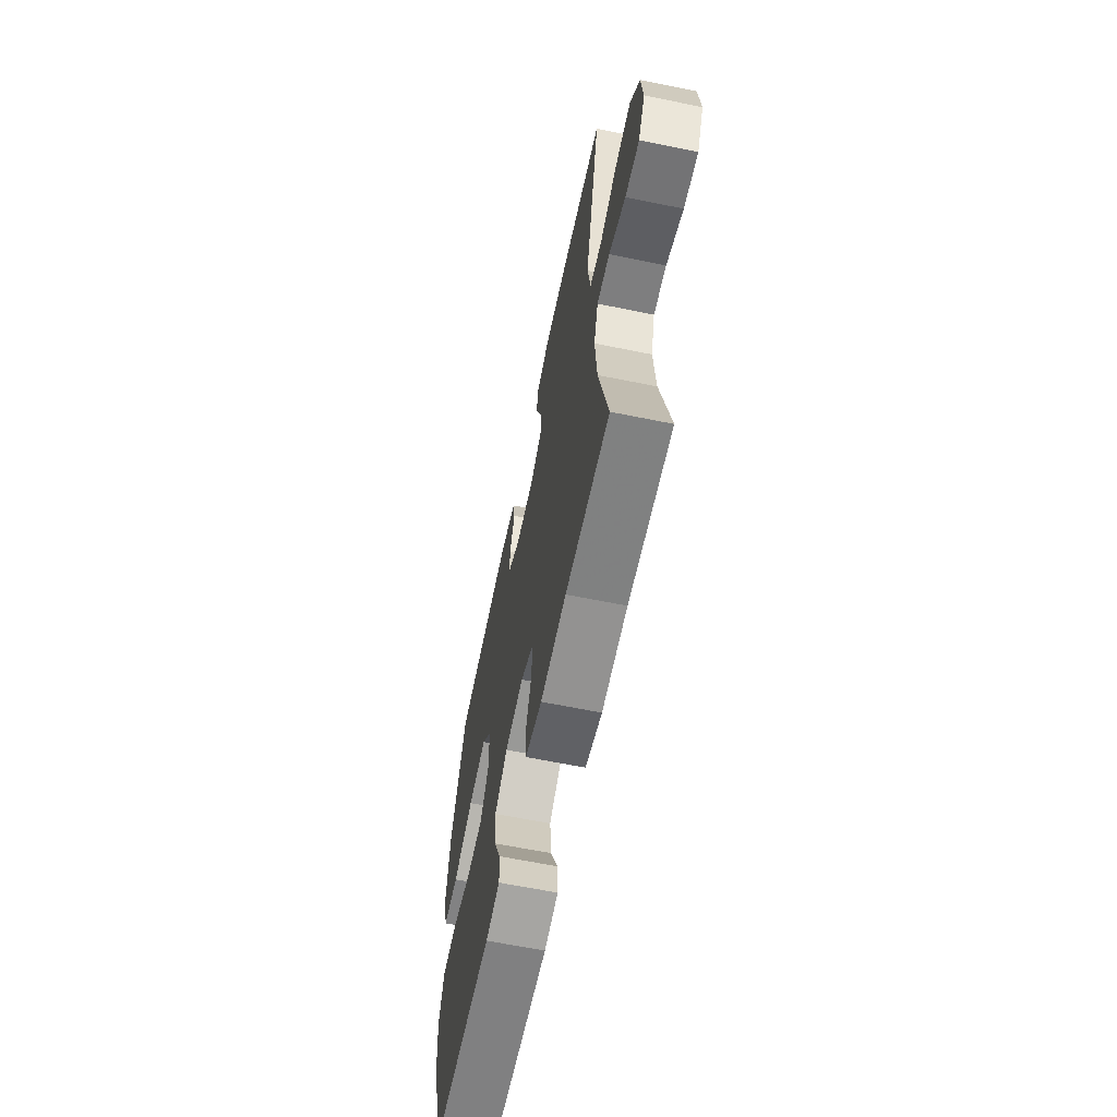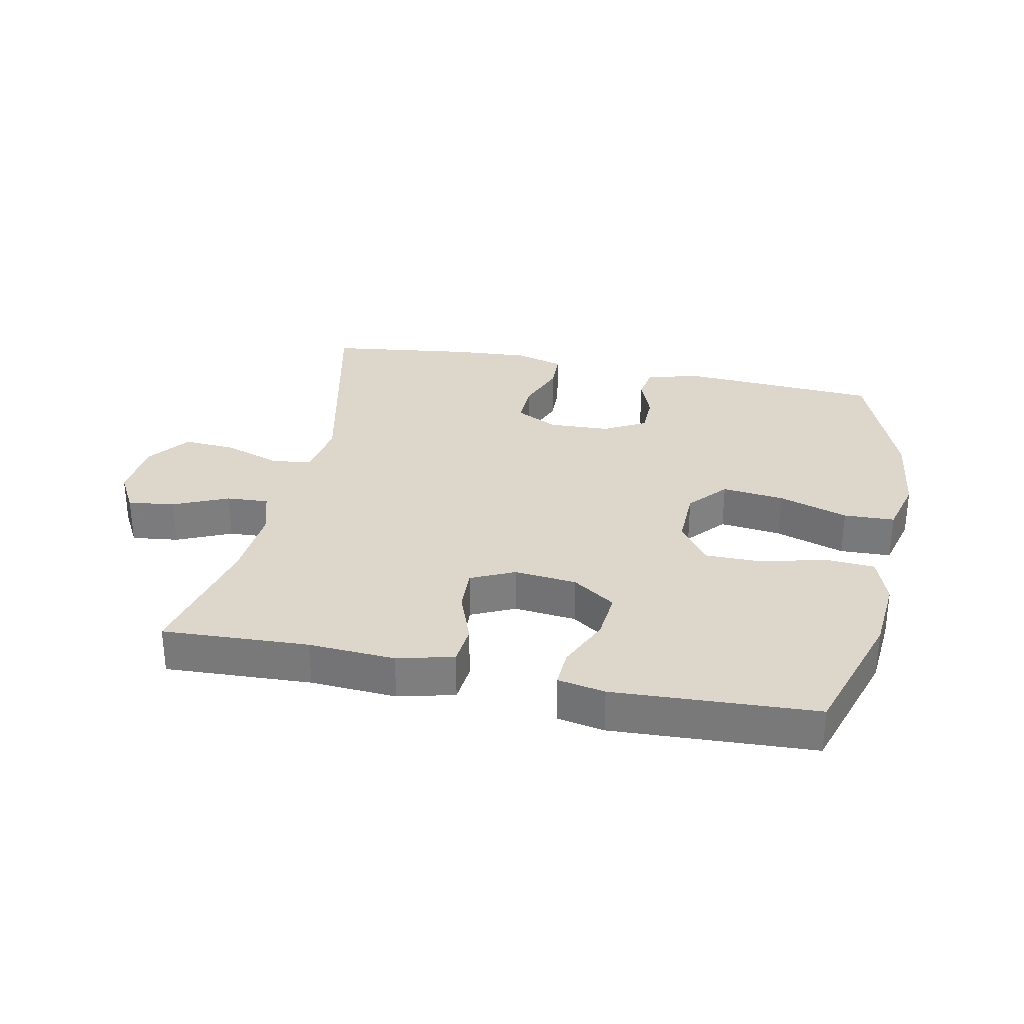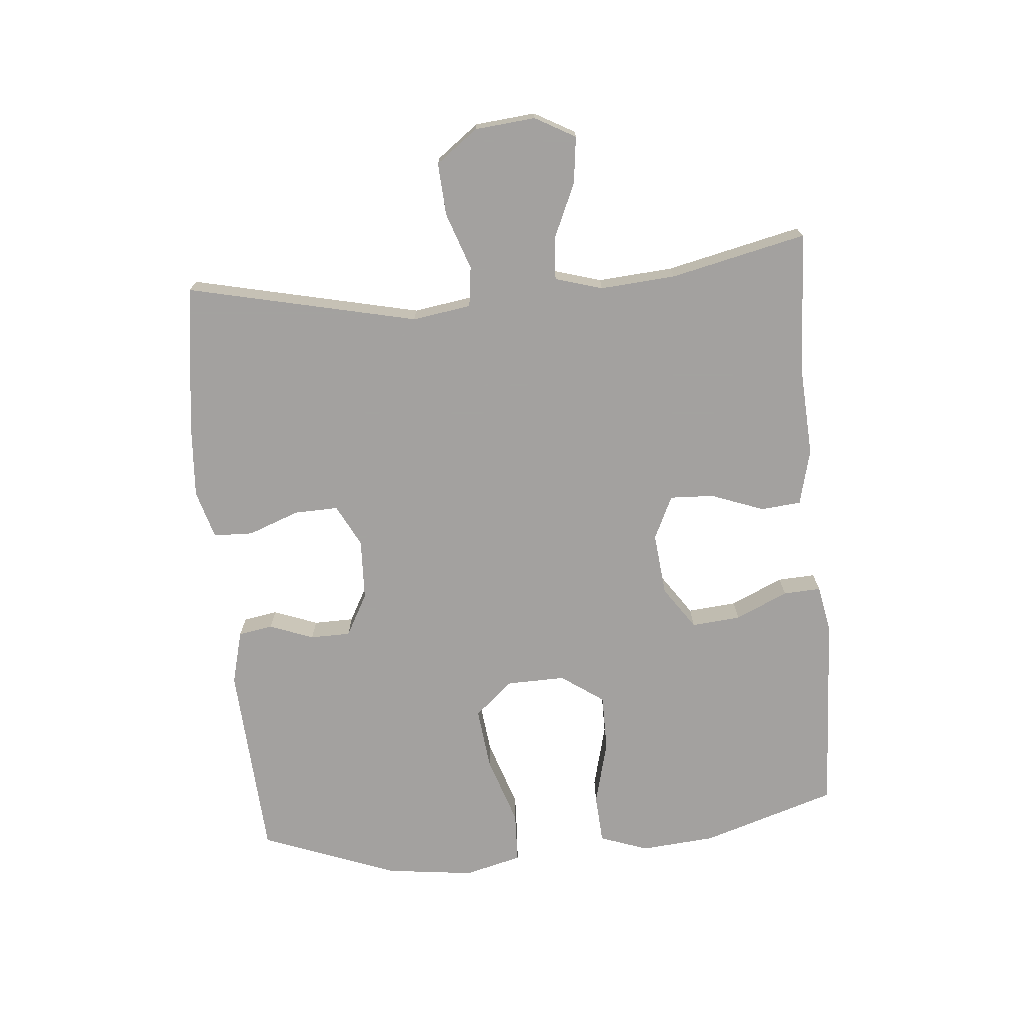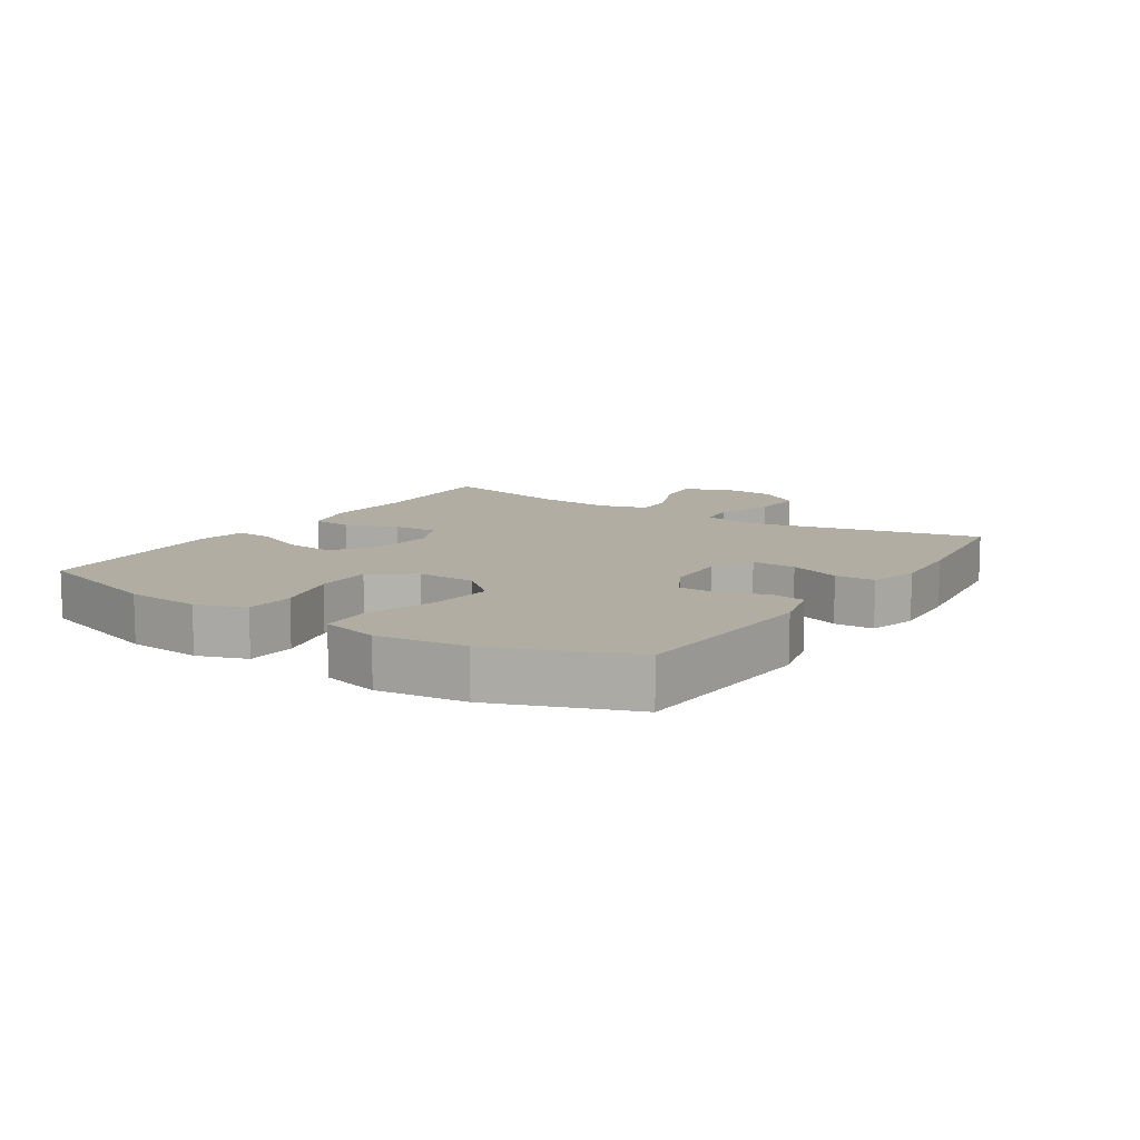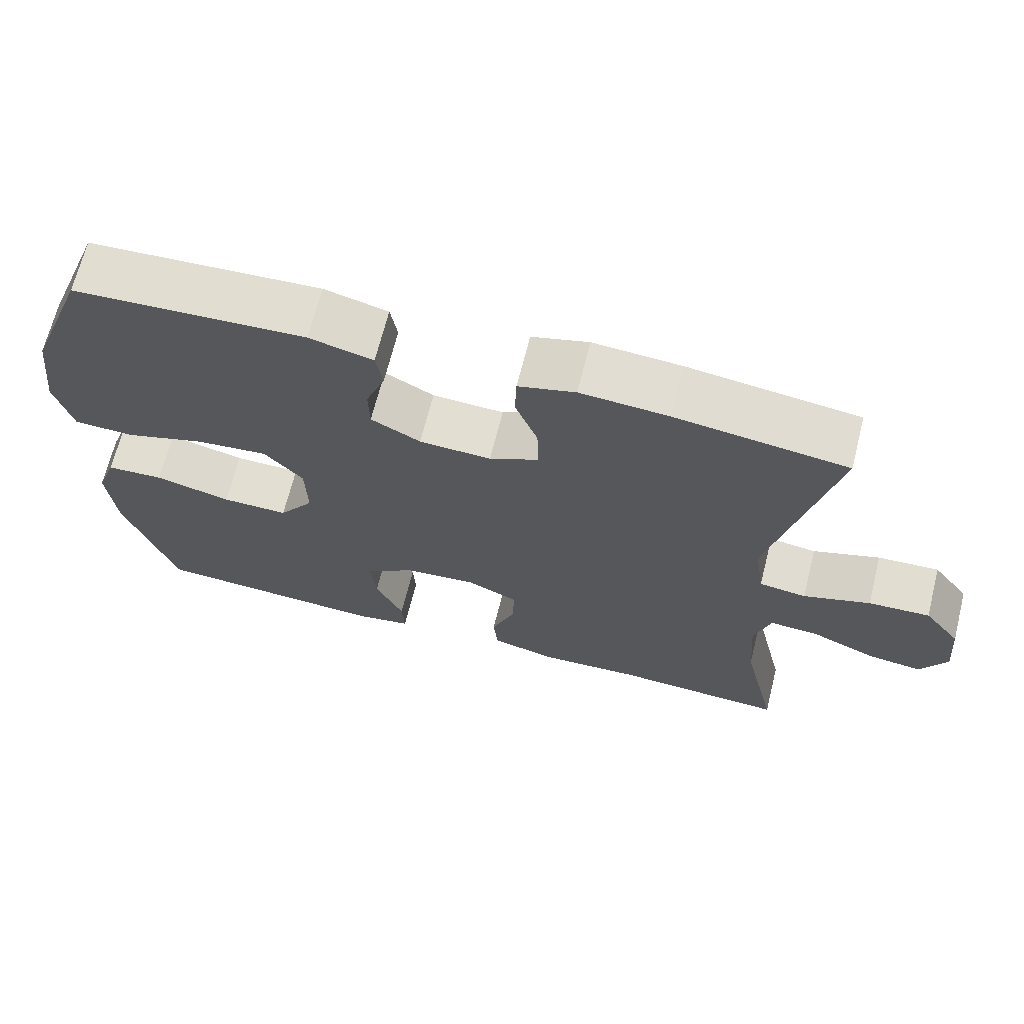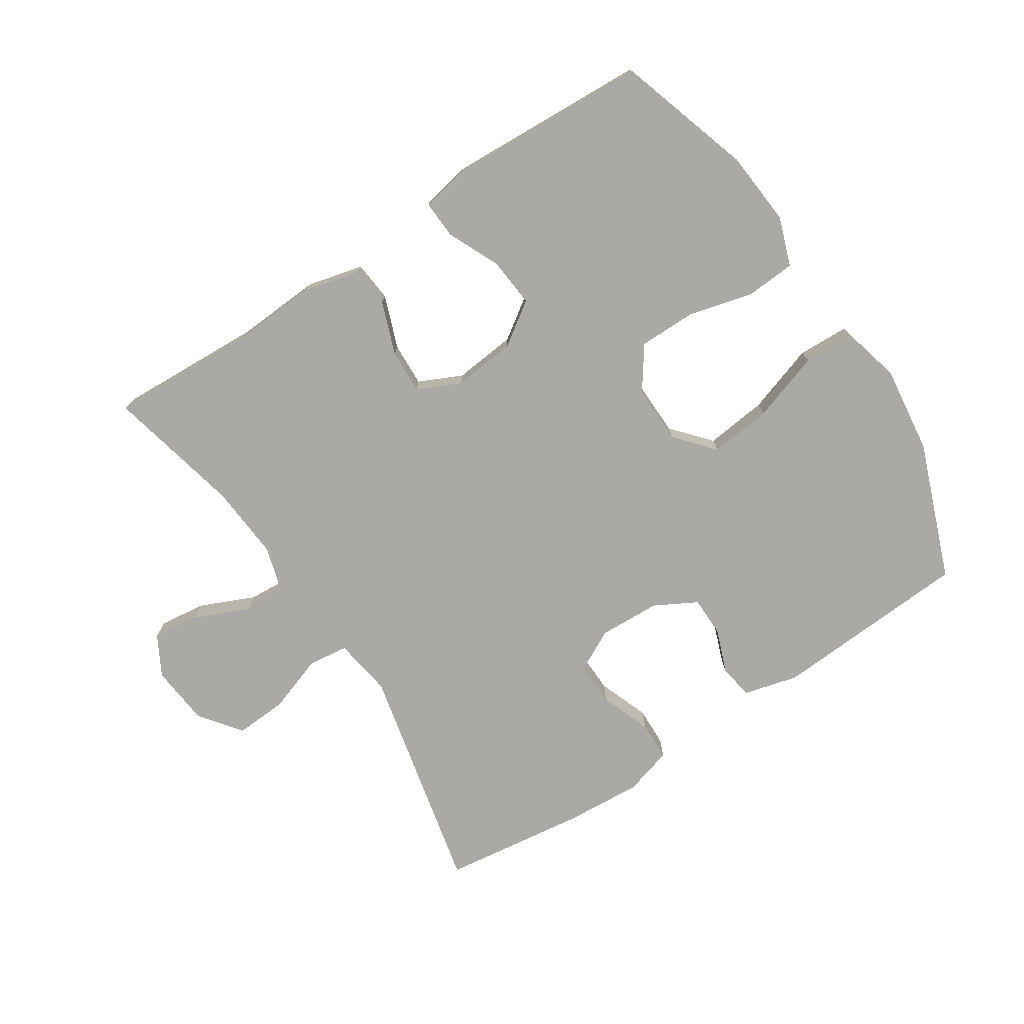
<metadata>
{"format":"obj","ext":"obj","renderer":"f3d","projection":"perspective","resolution":1024,"background":"white","views":[{"elev":-63.0,"azim":78.3,"up":"+Z"},{"elev":30.8,"azim":-168.3,"up":"+Y"},{"elev":-72.3,"azim":95.1,"up":"+Y"},{"elev":10.6,"azim":-56.9,"up":"+Y"},{"elev":68.0,"azim":14.1,"up":"+Z"},{"elev":-75.5,"azim":-146.8,"up":"+Y"}]}
</metadata>
<code>
v 0.5 0.07 -0.5
v 0.271 0.07 -0.489
v 0.136 0.07 -0.497
v 0.048 0.07 -0.475
v 0.042 0.07 -0.412
v 0.073 0.07 -0.329
v 0.076 0.07 -0.26
v 0.008 0.07 -0.228
v -0.09 0.07 -0.238
v -0.157 0.07 -0.284
v -0.15 0.07 -0.361
v -0.113 0.07 -0.443
v -0.11 0.07 -0.502
v -0.184 0.07 -0.516
v -0.5 0.07 -0.5
v -0.567 0.07 -0.289
v -0.577 0.07 -0.172
v -0.55 0.07 -0.096
v -0.473 0.07 -0.091
v -0.371 0.07 -0.117
v -0.282 0.07 -0.117
v -0.235 0.07 -0.05
v -0.237 0.07 0.042
v -0.289 0.07 0.102
v -0.386 0.07 0.091
v -0.495 0.07 0.055
v -0.575 0.07 0.058
v -0.598 0.07 0.148
v -0.581 0.07 0.286
v -0.5 0.07 0.5
v -0.189 0.07 0.519
v -0.104 0.07 0.497
v -0.095 0.07 0.443
v -0.121 0.07 0.374
v -0.12 0.07 0.311
v -0.054 0.07 0.275
v 0.042 0.07 0.271
v 0.108 0.07 0.305
v 0.106 0.07 0.374
v 0.076 0.07 0.454
v 0.078 0.07 0.516
v 0.154 0.07 0.538
v 0.272 0.07 0.53
v 0.5 0.07 0.5
v 0.419 0.07 0.14
v 0.433 0.07 0.048
v 0.496 0.07 0.04
v 0.585 0.07 0.071
v 0.667 0.07 0.076
v 0.716 0.07 0.011
v 0.725 0.07 -0.084
v 0.69 0.07 -0.147
v 0.617 0.07 -0.138
v 0.531 0.07 -0.1
v 0.465 0.07 -0.096
v 0.443 0.07 -0.17
v 0.452 0.07 -0.288
v 0.5 0 -0.5
v 0.271 0 -0.489
v 0.136 0 -0.497
v 0.048 0 -0.475
v 0.042 0 -0.412
v 0.073 0 -0.329
v 0.076 0 -0.26
v 0.008 0 -0.228
v -0.09 0 -0.238
v -0.157 0 -0.284
v -0.15 0 -0.361
v -0.113 0 -0.443
v -0.11 0 -0.502
v -0.184 0 -0.516
v -0.5 0 -0.5
v -0.567 0 -0.289
v -0.577 0 -0.172
v -0.55 0 -0.096
v -0.473 0 -0.091
v -0.371 0 -0.117
v -0.282 0 -0.117
v -0.235 0 -0.05
v -0.237 0 0.042
v -0.289 0 0.102
v -0.386 0 0.091
v -0.495 0 0.055
v -0.575 0 0.058
v -0.598 0 0.148
v -0.581 0 0.286
v -0.5 0 0.5
v -0.189 0 0.519
v -0.104 0 0.497
v -0.095 0 0.443
v -0.121 0 0.374
v -0.12 0 0.311
v -0.054 0 0.275
v 0.042 0 0.271
v 0.108 0 0.305
v 0.106 0 0.374
v 0.076 0 0.454
v 0.078 0 0.516
v 0.154 0 0.538
v 0.272 0 0.53
v 0.5 0 0.5
v 0.419 0 0.14
v 0.433 0 0.048
v 0.496 0 0.04
v 0.585 0 0.071
v 0.667 0 0.076
v 0.716 0 0.011
v 0.725 0 -0.084
v 0.69 0 -0.147
v 0.617 0 -0.138
v 0.531 0 -0.1
v 0.465 0 -0.096
v 0.443 0 -0.17
v 0.452 0 -0.288
f 52 53 54
f 51 52 54
f 50 51 54
f 49 50 54
f 48 49 54
f 47 48 54
f 46 47 54 55
f 43 44 45
f 42 43 45
f 41 42 45
f 40 41 45
f 39 40 45
f 38 39 45 46
f 46 55 56
f 38 46 56
f 37 38 56
f 32 33 34
f 31 32 34
f 30 31 34
f 29 30 34
f 28 29 34
f 27 28 34
f 26 27 34
f 25 26 34
f 24 25 34 35
f 23 24 35 36
f 18 19 20
f 17 18 20
f 16 17 20
f 15 16 20
f 14 15 20
f 13 14 20
f 12 13 20
f 11 12 20
f 10 11 20 21
f 9 10 21 22
f 4 5 6
f 3 4 6
f 2 3 6
f 2 6 7
f 1 2 7
f 57 1 7
f 56 57 7 8
f 36 37 56
f 23 36 56
f 22 23 56
f 9 22 56
f 8 9 56
f 111 110 109
f 111 109 108
f 111 108 107
f 111 107 106
f 111 106 105
f 111 105 104
f 112 111 104 103
f 102 101 100
f 102 100 99
f 102 99 98
f 102 98 97
f 102 97 96
f 103 102 96 95
f 113 112 103
f 113 103 95
f 113 95 94
f 91 90 89
f 91 89 88
f 91 88 87
f 91 87 86
f 91 86 85
f 91 85 84
f 91 84 83
f 91 83 82
f 92 91 82 81
f 93 92 81 80
f 77 76 75
f 77 75 74
f 77 74 73
f 77 73 72
f 77 72 71
f 77 71 70
f 77 70 69
f 77 69 68
f 78 77 68 67
f 79 78 67 66
f 63 62 61
f 63 61 60
f 63 60 59
f 64 63 59
f 64 59 58
f 64 58 114
f 65 64 114 113
f 113 94 93
f 113 93 80
f 113 80 79
f 113 79 66
f 113 66 65
f 1 58 59 2
f 2 59 60 3
f 3 60 61 4
f 4 61 62 5
f 5 62 63 6
f 6 63 64 7
f 7 64 65 8
f 8 65 66 9
f 9 66 67 10
f 10 67 68 11
f 11 68 69 12
f 12 69 70 13
f 13 70 71 14
f 14 71 72 15
f 15 72 73 16
f 16 73 74 17
f 17 74 75 18
f 18 75 76 19
f 19 76 77 20
f 20 77 78 21
f 21 78 79 22
f 22 79 80 23
f 23 80 81 24
f 24 81 82 25
f 25 82 83 26
f 26 83 84 27
f 27 84 85 28
f 28 85 86 29
f 29 86 87 30
f 30 87 88 31
f 31 88 89 32
f 32 89 90 33
f 33 90 91 34
f 34 91 92 35
f 35 92 93 36
f 36 93 94 37
f 37 94 95 38
f 38 95 96 39
f 39 96 97 40
f 40 97 98 41
f 41 98 99 42
f 42 99 100 43
f 43 100 101 44
f 44 101 102 45
f 45 102 103 46
f 46 103 104 47
f 47 104 105 48
f 48 105 106 49
f 49 106 107 50
f 50 107 108 51
f 51 108 109 52
f 52 109 110 53
f 53 110 111 54
f 54 111 112 55
f 55 112 113 56
f 56 113 114 57
f 57 114 58 1

</code>
